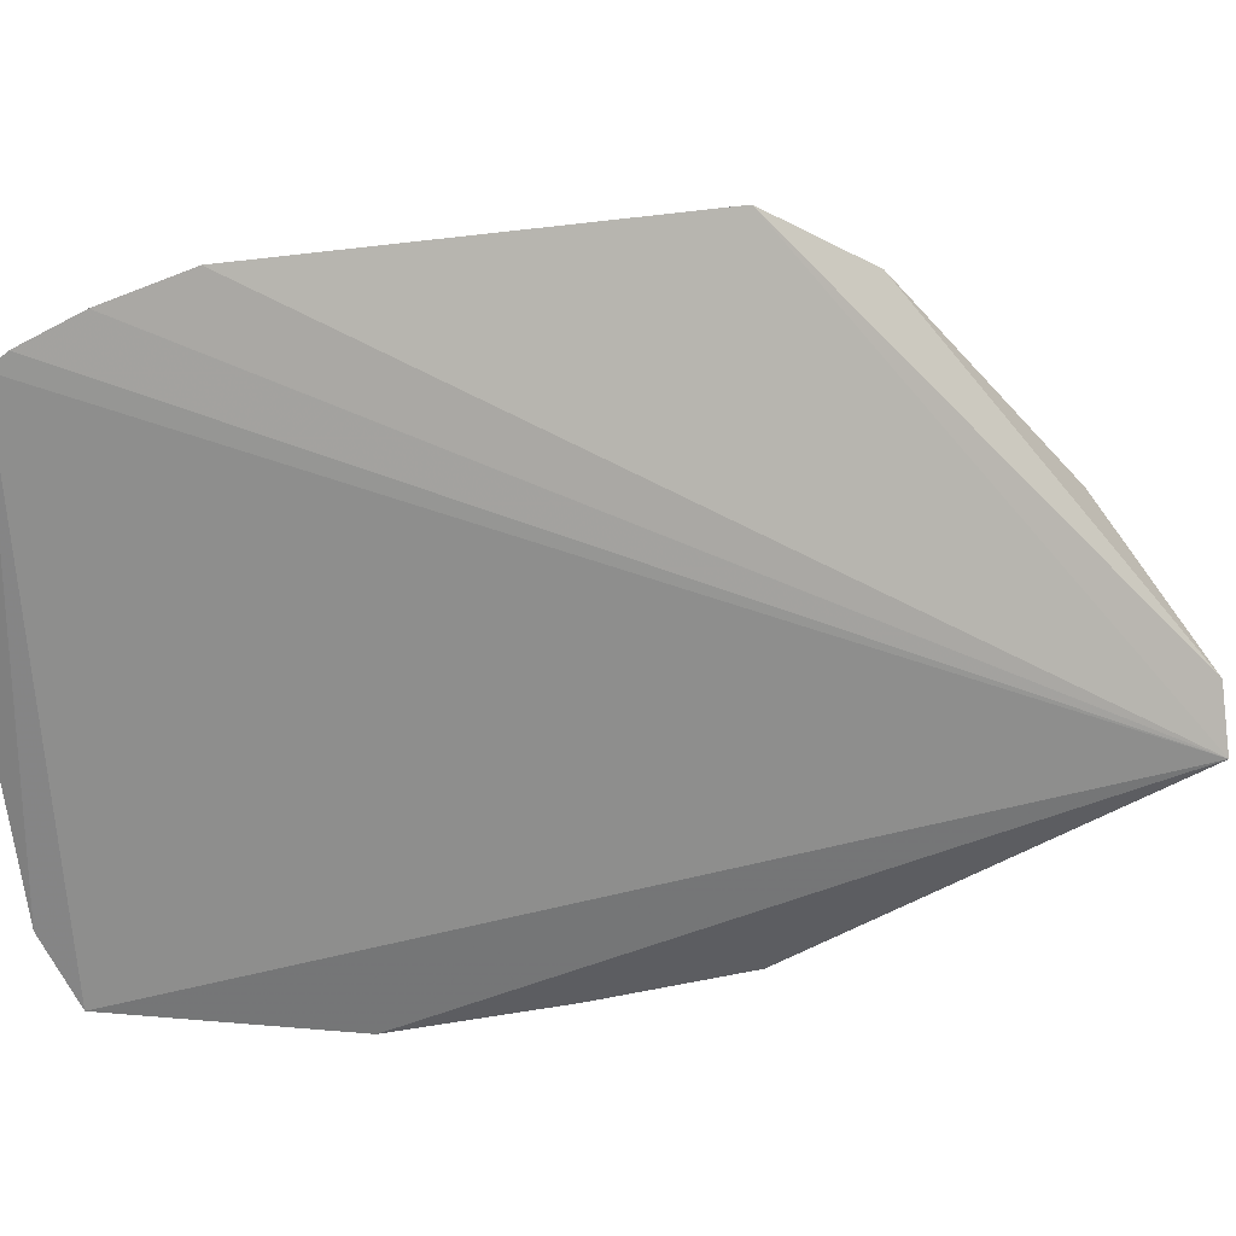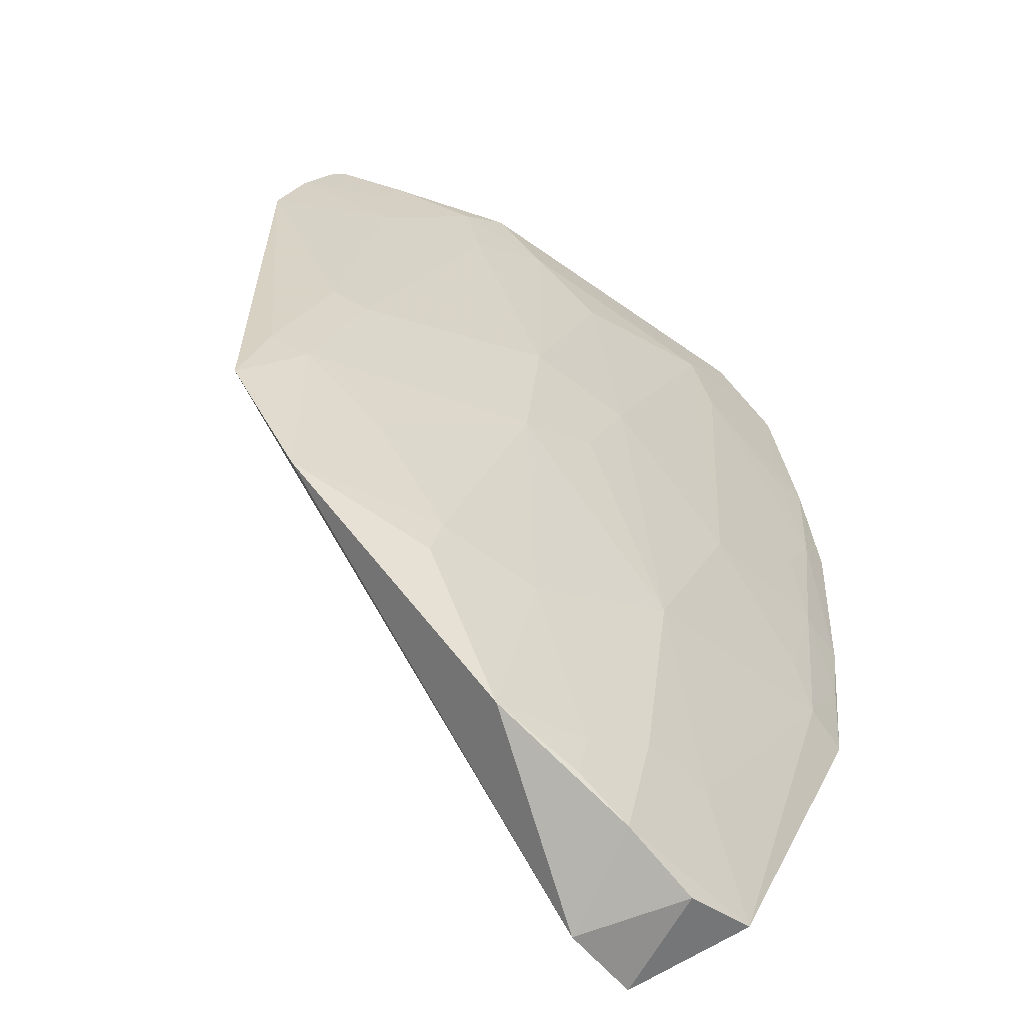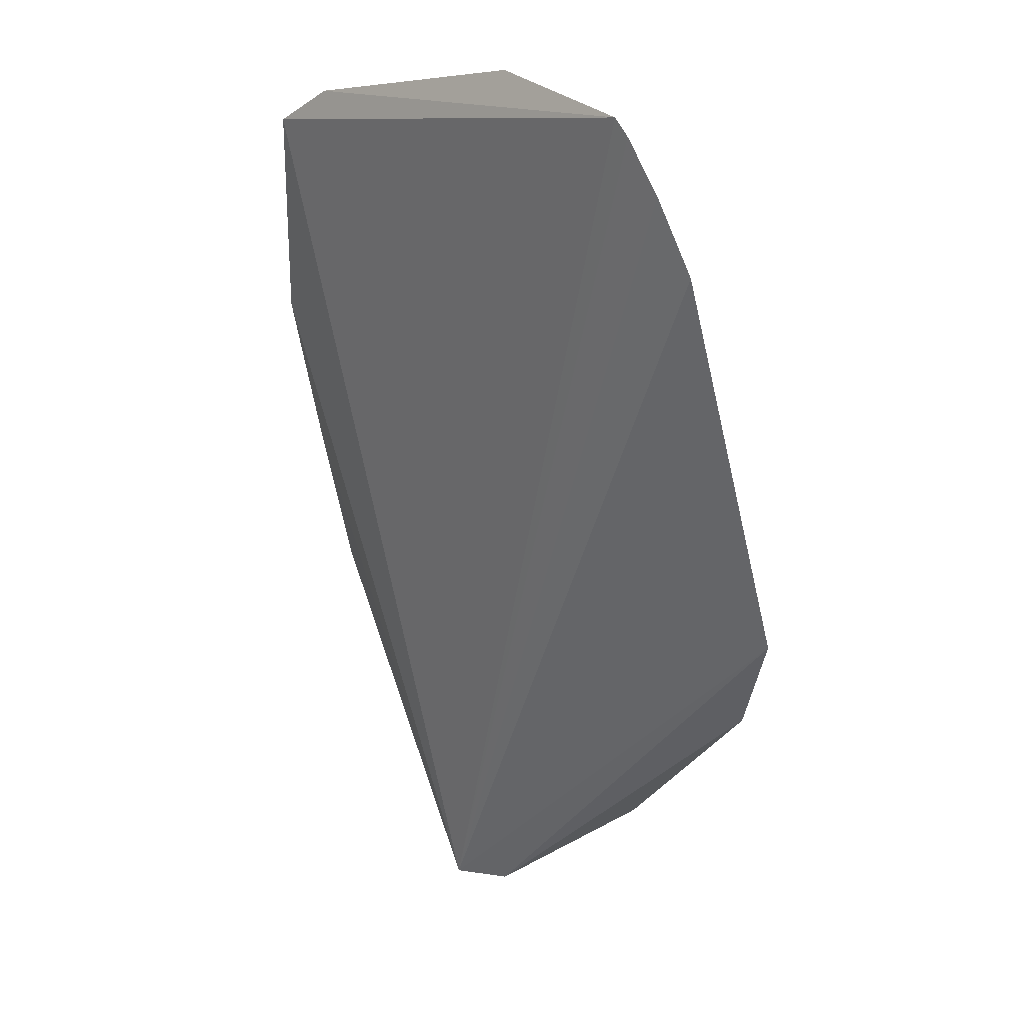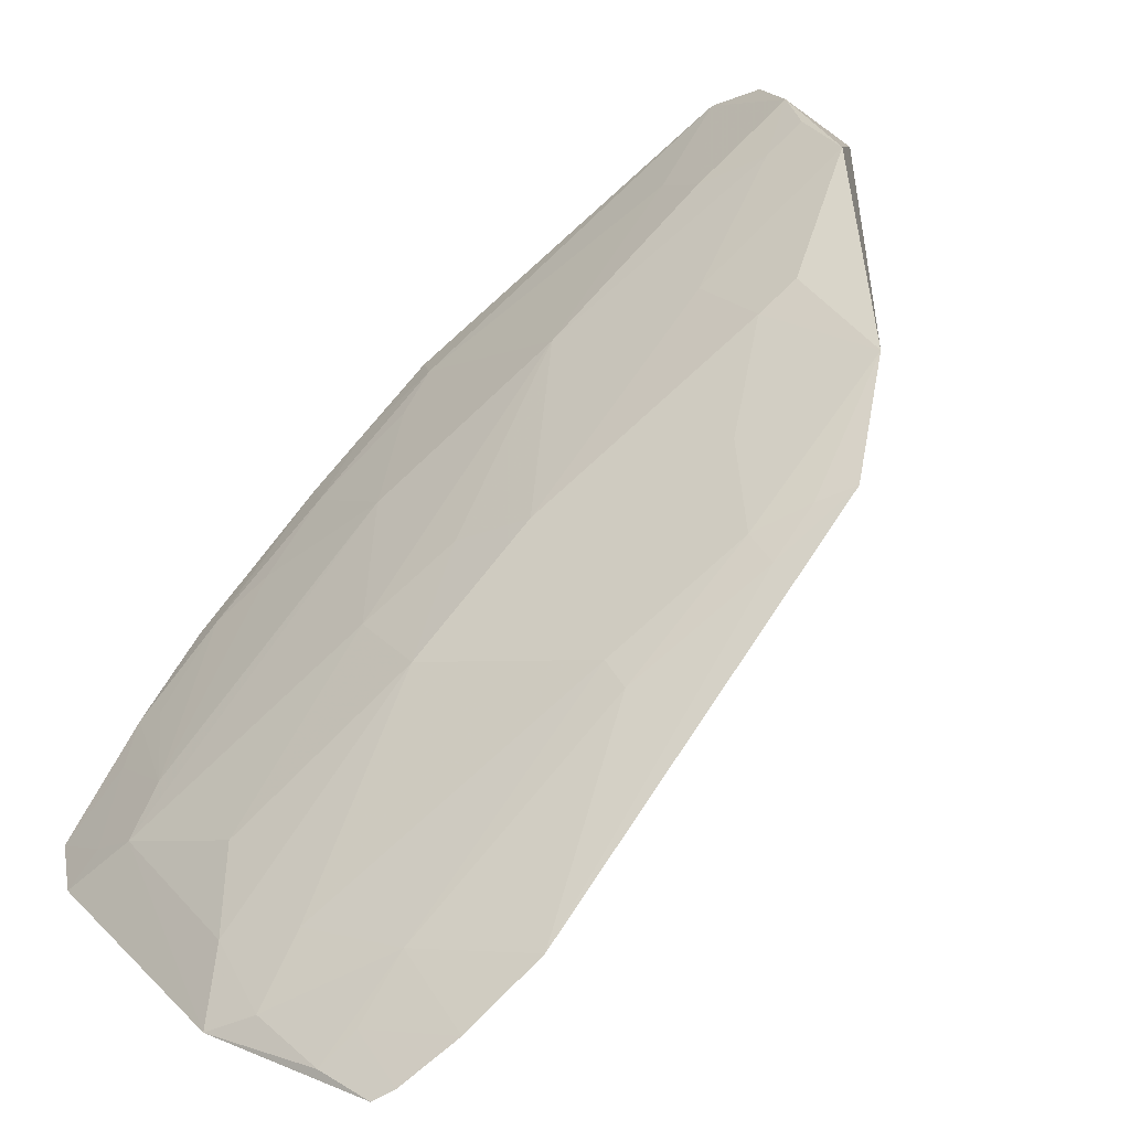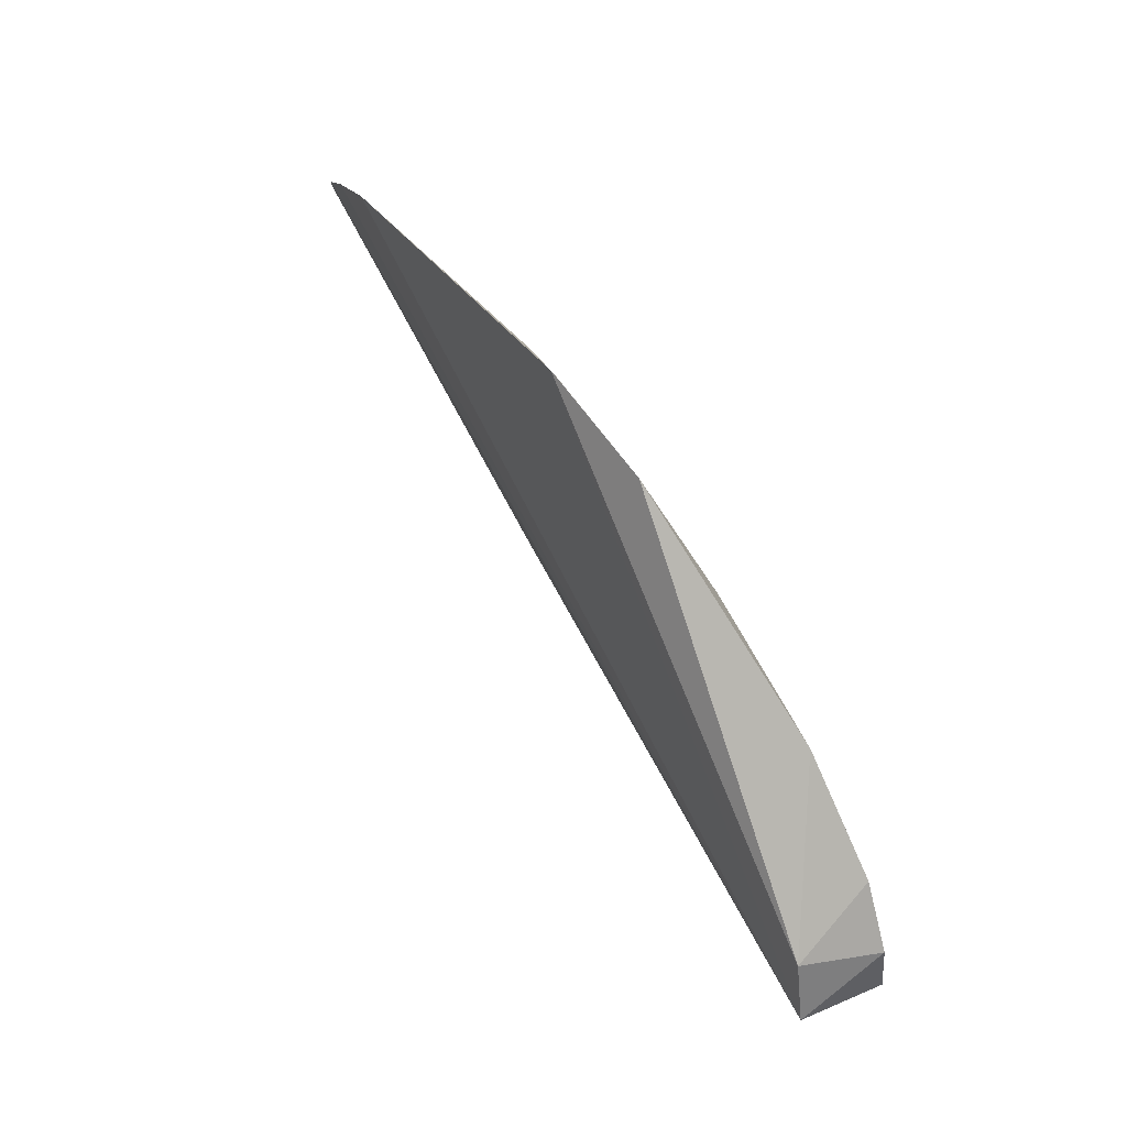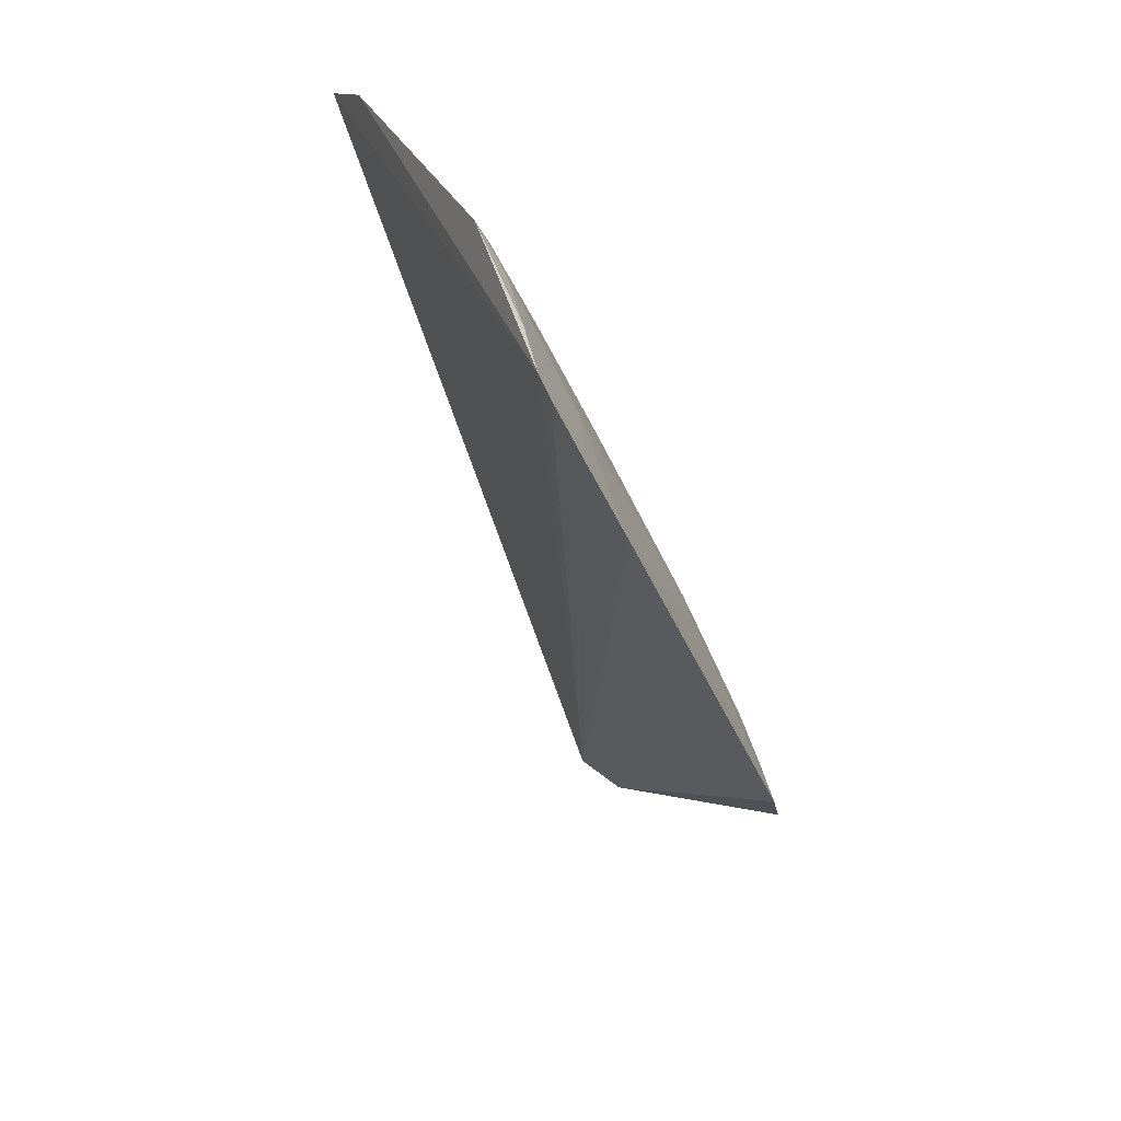
<metadata>
{"format":"obj","ext":"obj","renderer":"f3d","projection":"perspective","resolution":1024,"background":"white","views":[{"elev":-36.5,"azim":98.9,"up":"+Y"},{"elev":45.2,"azim":-159.3,"up":"+Y"},{"elev":3.8,"azim":75.5,"up":"+Z"},{"elev":53.0,"azim":56.4,"up":"+Y"},{"elev":-55.2,"azim":140.3,"up":"+Z"},{"elev":32.8,"azim":95.2,"up":"+Z"}]}
</metadata>
<code>
v -0.2193 0.2067 -0.09835
v -0.06706 0.3096 -0.1605
v -0.1651 0.2932 -0.1839
v -0.1425 0.3557 -0.3115
v -0.2643 0.2819 -0.3879
v -0.121 0.3231 -0.2136
v -0.1171 0.2632 -0.09211
v -0.06813 0.2854 -0.112
v -0.1122 0.3535 -0.2821
v -0.2888 0.2932 -0.3665
v -0.1816 0.3383 -0.3031
v -0.1932 0.2353 -0.1085
v -0.1214 0.2788 -0.1236
v -0.06501 0.298 -0.1359
v -0.1987 0.2183 -0.09028
v -0.2491 0.2971 -0.3879
v -0.11 0.3255 -0.2122
v -0.1222 0.3415 -0.2567
v -0.2874 0.2433 -0.2613
v -0.2353 0.2955 -0.2736
v -0.2174 0.3399 -0.3572
v -0.1624 0.2627 -0.125
v -0.1095 0.2725 -0.1037
v -0.06606 0.2888 -0.118
v -0.2029 0.2233 -0.1026
v -0.2752 0.3072 -0.3733
v -0.1105 0.3435 -0.2556
v -0.1168 0.3488 -0.2721
v -0.1511 0.3377 -0.2734
v -0.2567 0.2151 -0.1638
v -0.1776 0.3084 -0.2288
v -0.2775 0.2522 -0.2575
v -0.1926 0.2777 -0.1846
v -0.1832 0.3427 -0.3163
v -0.2081 0.3239 -0.3034
v -0.1369 0.2647 -0.1079
v -0.08499 0.2799 -0.1071
v -0.09457 0.2938 -0.1379
v -0.2409 0.2125 -0.1348
v -0.2564 0.3209 -0.368
v -0.2739 0.2295 -0.2144
v -0.2666 0.297 -0.3328
v -0.2348 0.2649 -0.2143
v -0.1925 0.2928 -0.2144
v -0.08604 0.2859 -0.1192
v -0.2271 0.2161 -0.1225
v -0.2386 0.3242 -0.3482
v -0.2793 0.2365 -0.235
v -0.2635 0.2385 -0.2102
v -0.2504 0.3109 -0.3334
v -0.2053 0.2356 -0.1244
v -0.2676 0.2527 -0.2425
v -0.2409 0.3281 -0.3617
v -0.2519 0.2235 -0.1675
v -0.2502 0.2349 -0.1844
v -0.2353 0.22 -0.1393
f 8 1 5
f 9 2 5
f 13 6 3
f 14 5 2
f 15 8 7
f 15 1 8
f 15 7 12
f 16 9 5
f 16 4 9
f 18 6 17
f 19 10 5
f 21 4 16
f 24 8 5
f 24 5 14
f 25 15 12
f 25 1 15
f 26 16 5
f 26 5 10
f 27 17 2
f 27 2 9
f 27 18 17
f 28 9 4
f 28 4 18
f 28 27 9
f 28 18 27
f 29 18 4
f 29 4 11
f 30 5 1
f 31 29 11
f 31 3 6
f 31 6 18
f 31 18 29
f 32 10 19
f 33 22 3
f 33 12 22
f 34 11 4
f 34 4 21
f 35 34 21
f 35 11 34
f 35 31 11
f 35 20 31
f 36 22 12
f 36 12 7
f 36 13 3
f 36 3 22
f 36 23 13
f 36 7 23
f 37 23 7
f 37 7 8
f 37 8 24
f 38 17 6
f 38 6 13
f 38 13 23
f 38 23 37
f 38 2 17
f 38 14 2
f 39 30 1
f 40 21 16
f 40 16 26
f 40 26 10
f 41 19 5
f 41 5 30
f 42 32 20
f 42 10 32
f 43 33 20
f 43 12 33
f 44 31 20
f 44 20 33
f 44 33 3
f 44 3 31
f 45 38 37
f 45 37 24
f 45 24 14
f 45 14 38
f 46 25 12
f 46 39 1
f 46 1 25
f 47 35 21
f 47 20 35
f 48 32 19
f 48 19 41
f 49 48 41
f 49 32 48
f 50 42 20
f 50 40 10
f 50 10 42
f 50 47 40
f 50 20 47
f 51 12 43
f 51 46 12
f 51 39 46
f 52 43 20
f 52 20 32
f 52 49 43
f 52 32 49
f 53 47 21
f 53 21 40
f 53 40 47
f 54 30 39
f 54 49 41
f 54 41 30
f 55 43 49
f 55 49 54
f 55 54 51
f 55 51 43
f 56 54 39
f 56 39 51
f 56 51 54

</code>
